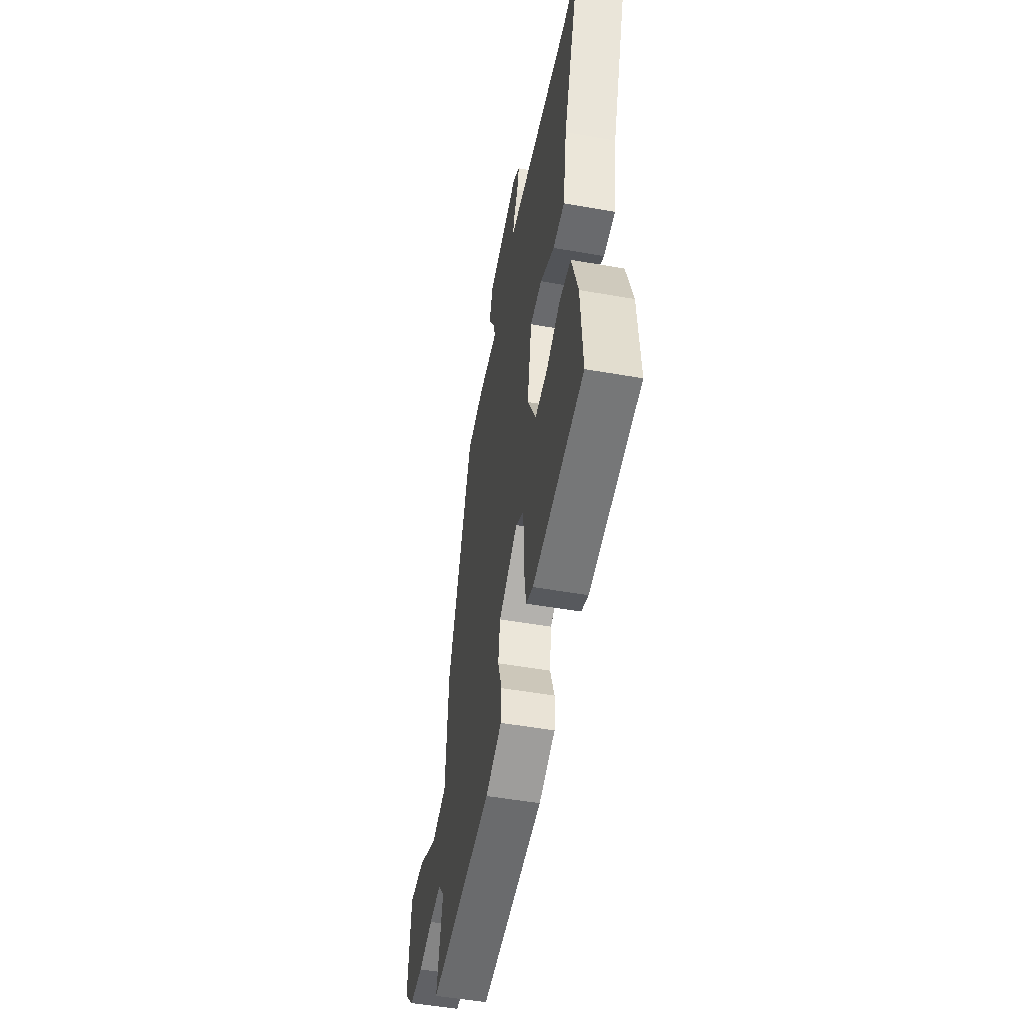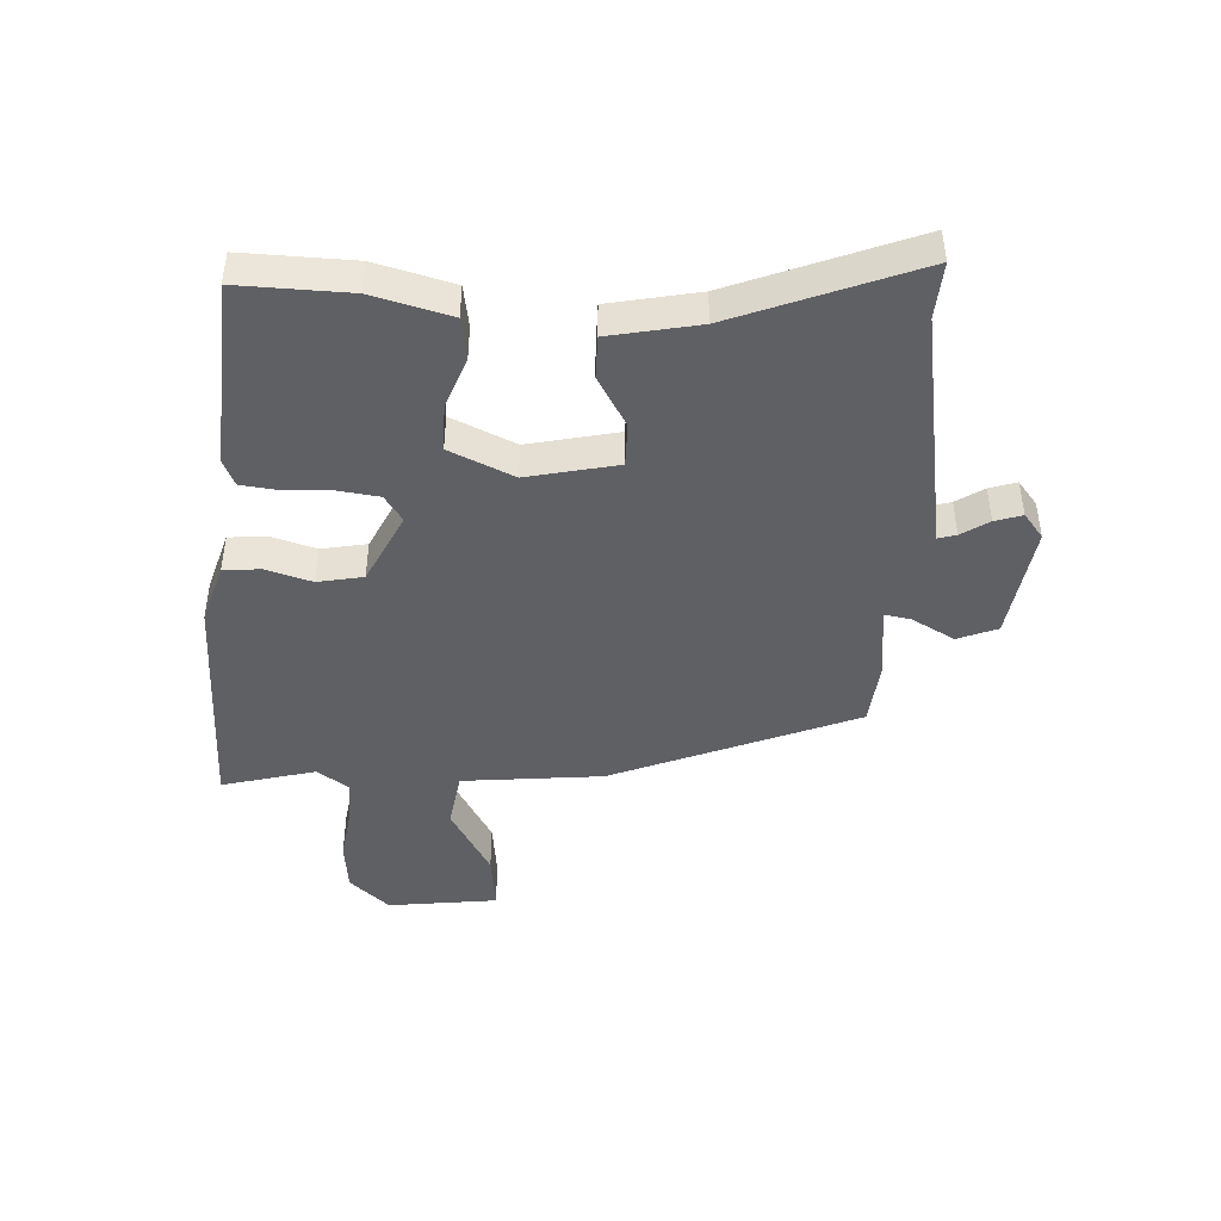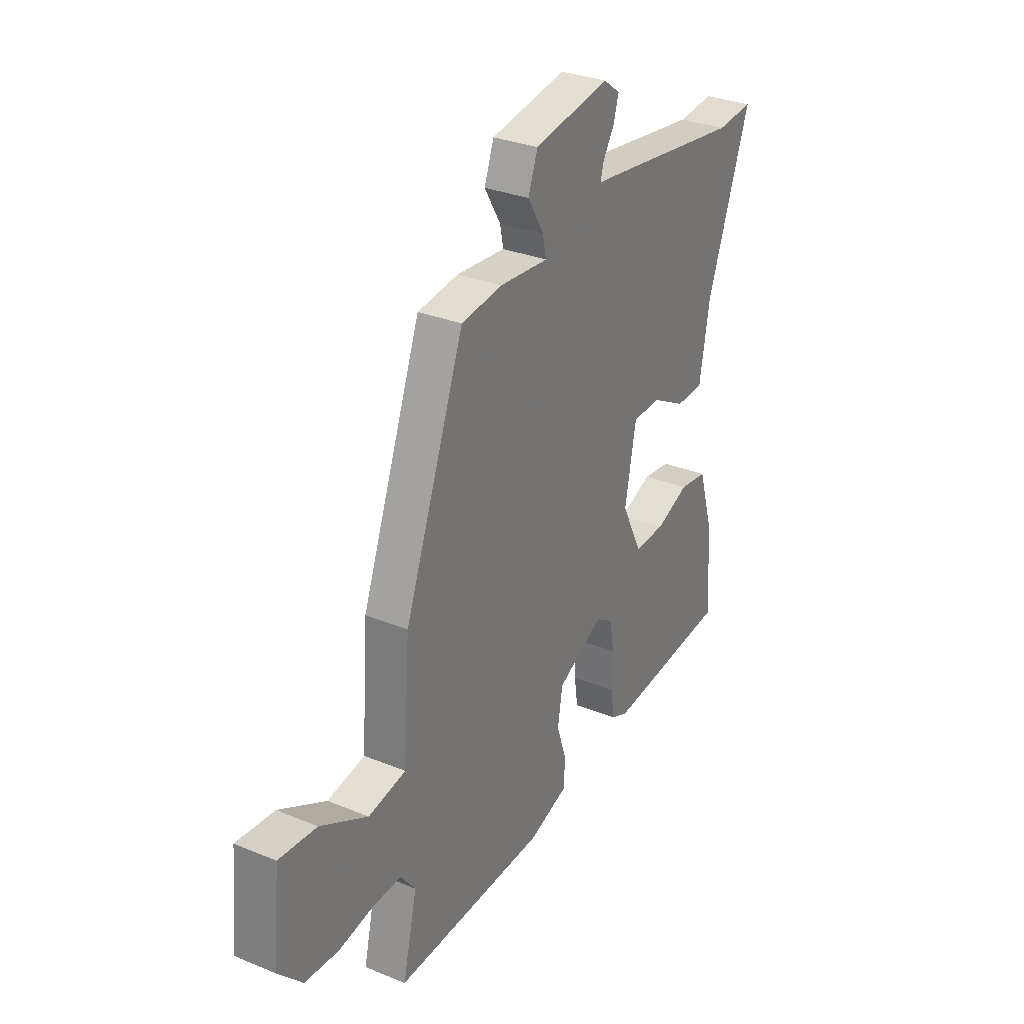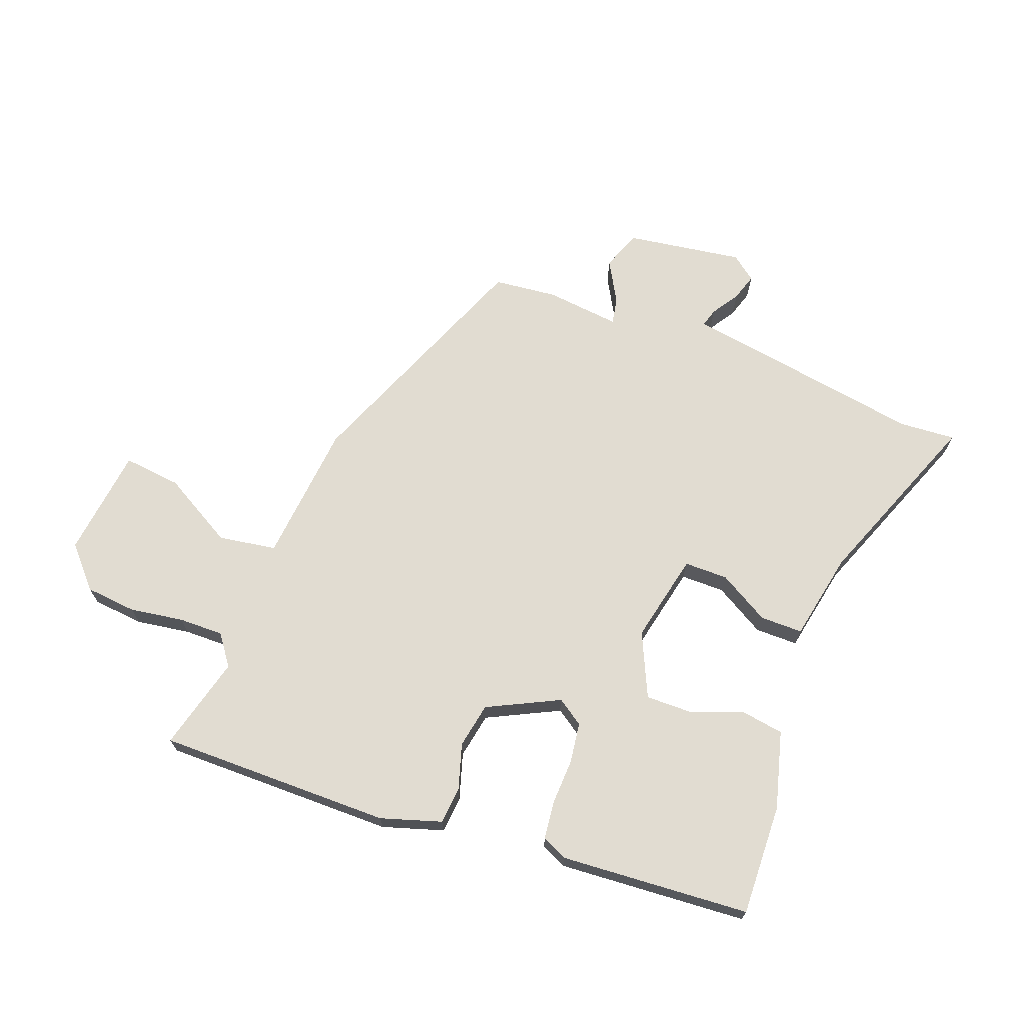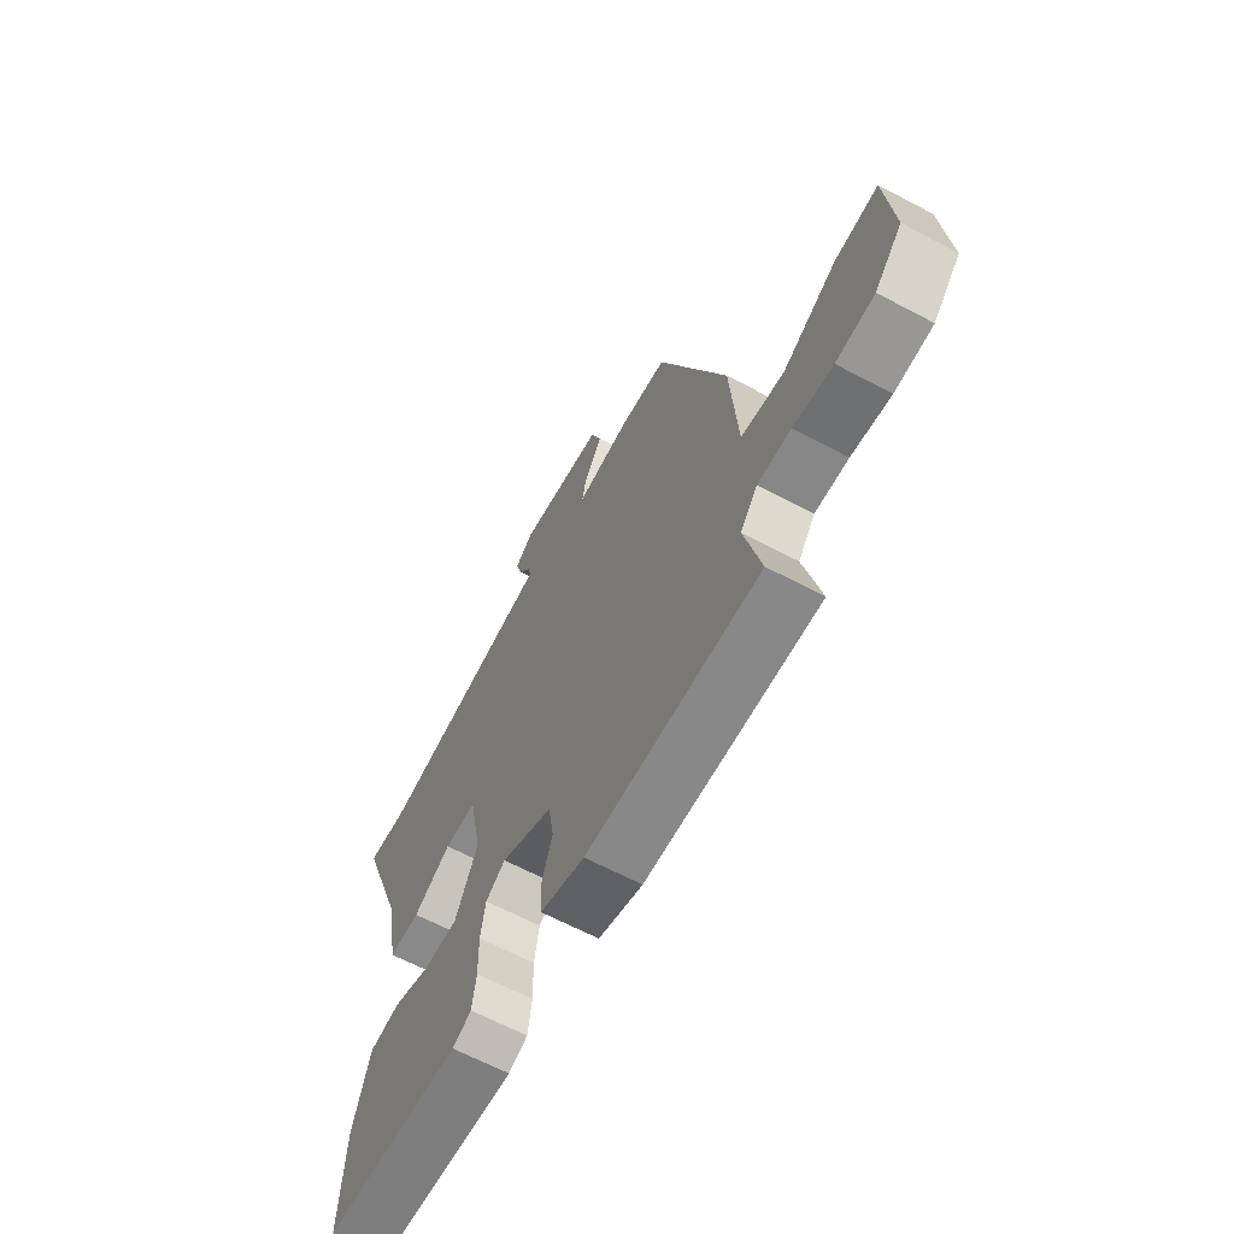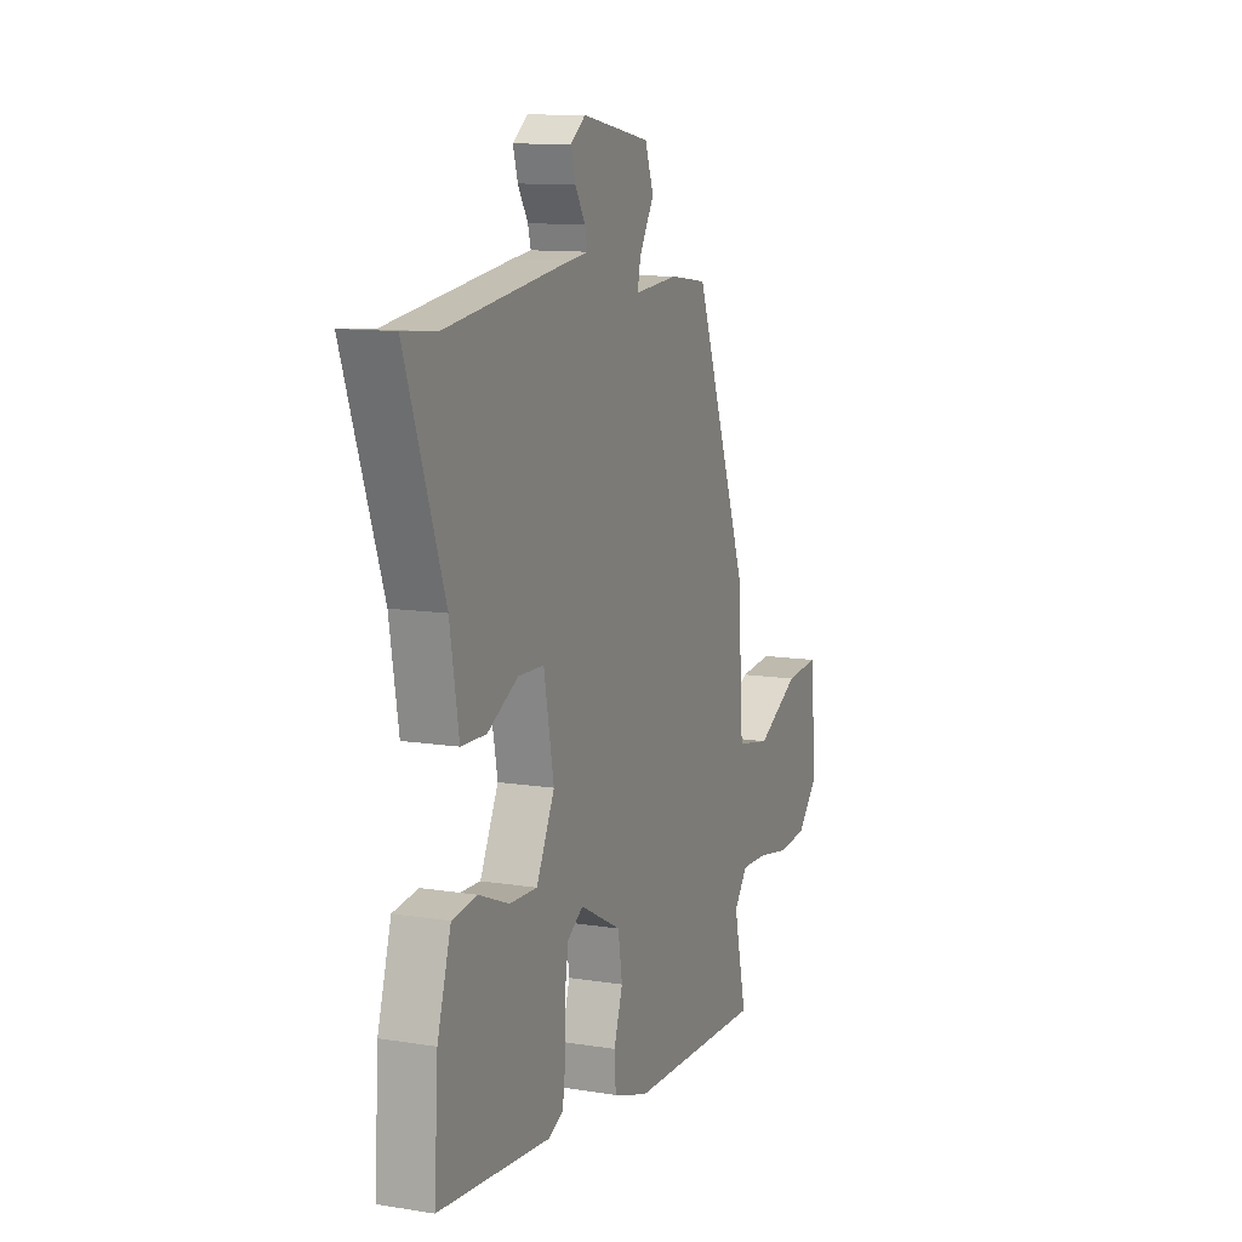
<metadata>
{"format":"obj","ext":"obj","renderer":"f3d","projection":"perspective","resolution":1024,"background":"white","views":[{"elev":-51.5,"azim":-100.8,"up":"+Z"},{"elev":-44.6,"azim":-91.2,"up":"+Y"},{"elev":30.7,"azim":120.5,"up":"+Z"},{"elev":69.1,"azim":-157.8,"up":"+Y"},{"elev":-64.6,"azim":61.9,"up":"+Z"},{"elev":11.4,"azim":-68.6,"up":"+Z"}]}
</metadata>
<code>
v 0.32 0.07 0.487
v 0.471 0.07 0.082
v 0.487 0.07 -0.15
v 0.582 0.07 -0.168
v 0.702 0.07 -0.104
v 0.798 0.07 -0.096
v 0.815 0.07 -0.278
v 0.754 0.07 -0.342
v 0.669 0.07 -0.348
v 0.581 0.07 -0.332
v 0.507 0.07 -0.329
v 0.469 0.07 -0.378
v 0.505 0.07 -0.534
v 0.12 0.07 -0.522
v 0.021 0.07 -0.488
v 0.017 0.07 -0.427
v 0.042 0.07 -0.352
v 0.03 0.07 -0.277
v -0.086 0.07 -0.216
v -0.13 0.07 -0.244
v -0.141 0.07 -0.31
v -0.14 0.07 -0.387
v -0.149 0.07 -0.449
v -0.192 0.07 -0.467
v -0.503 0.07 -0.437
v -0.492 0.07 -0.254
v -0.454 0.07 -0.127
v -0.384 0.07 -0.118
v -0.3 0.07 -0.152
v -0.222 0.07 -0.155
v -0.171 0.07 -0.051
v -0.199 0.07 0.098
v -0.271 0.07 0.1
v -0.356 0.07 0.054
v -0.426 0.07 0.056
v -0.451 0.07 0.204
v -0.559 0.07 0.506
v -0.467 0.07 0.497
v -0.117 0.07 0.544
v -0.065 0.07 0.55
v -0.073 0.07 0.581
v -0.101 0.07 0.627
v -0.114 0.07 0.672
v -0.072 0.07 0.703
v 0.119 0.07 0.669
v 0.143 0.07 0.603
v 0.102 0.07 0.534
v 0.093 0.07 0.491
v 0.216 0.07 0.501
v 0.32 0 0.487
v 0.471 0 0.082
v 0.487 0 -0.15
v 0.582 0 -0.168
v 0.702 0 -0.104
v 0.798 0 -0.096
v 0.815 0 -0.278
v 0.754 0 -0.342
v 0.669 0 -0.348
v 0.581 0 -0.332
v 0.507 0 -0.329
v 0.469 0 -0.378
v 0.505 0 -0.534
v 0.12 0 -0.522
v 0.021 0 -0.488
v 0.017 0 -0.427
v 0.042 0 -0.352
v 0.03 0 -0.277
v -0.086 0 -0.216
v -0.13 0 -0.244
v -0.141 0 -0.31
v -0.14 0 -0.387
v -0.149 0 -0.449
v -0.192 0 -0.467
v -0.503 0 -0.437
v -0.492 0 -0.254
v -0.454 0 -0.127
v -0.384 0 -0.118
v -0.3 0 -0.152
v -0.222 0 -0.155
v -0.171 0 -0.051
v -0.199 0 0.098
v -0.271 0 0.1
v -0.356 0 0.054
v -0.426 0 0.056
v -0.451 0 0.204
v -0.559 0 0.506
v -0.467 0 0.497
v -0.117 0 0.544
v -0.065 0 0.55
v -0.073 0 0.581
v -0.101 0 0.627
v -0.114 0 0.672
v -0.072 0 0.703
v 0.119 0 0.669
v 0.143 0 0.603
v 0.102 0 0.534
v 0.093 0 0.491
v 0.216 0 0.501
f 1 2 3
f 49 1 3
f 48 49 3
f 45 46 47
f 44 45 47
f 43 44 47
f 42 43 47
f 41 42 47
f 40 41 47 48
f 40 48 3
f 39 40 3
f 38 39 3
f 36 37 38 3
f 33 34 35 36
f 32 33 36
f 27 28 29
f 26 27 29
f 25 26 29
f 24 25 29
f 23 24 29
f 22 23 29
f 21 22 29
f 20 21 29 30
f 19 20 30 31
f 15 16 17
f 14 15 17
f 13 14 17
f 12 13 17
f 11 12 17 18
f 19 31 32
f 18 19 32
f 11 18 32
f 10 11 32
f 8 9 10
f 7 8 10
f 6 7 10
f 5 6 10
f 4 5 10
f 32 36 3
f 10 32 3
f 3 4 10
f 52 51 50
f 52 50 98
f 52 98 97
f 96 95 94
f 96 94 93
f 96 93 92
f 96 92 91
f 96 91 90
f 97 96 90 89
f 52 97 89
f 52 89 88
f 52 88 87
f 52 87 86 85
f 85 84 83 82
f 85 82 81
f 78 77 76
f 78 76 75
f 78 75 74
f 78 74 73
f 78 73 72
f 78 72 71
f 78 71 70
f 79 78 70 69
f 80 79 69 68
f 66 65 64
f 66 64 63
f 66 63 62
f 66 62 61
f 67 66 61 60
f 81 80 68
f 81 68 67
f 81 67 60
f 81 60 59
f 59 58 57
f 59 57 56
f 59 56 55
f 59 55 54
f 59 54 53
f 52 85 81
f 52 81 59
f 59 53 52
f 1 50 51 2
f 2 51 52 3
f 3 52 53 4
f 4 53 54 5
f 5 54 55 6
f 6 55 56 7
f 7 56 57 8
f 8 57 58 9
f 9 58 59 10
f 10 59 60 11
f 11 60 61 12
f 12 61 62 13
f 13 62 63 14
f 14 63 64 15
f 15 64 65 16
f 16 65 66 17
f 17 66 67 18
f 18 67 68 19
f 19 68 69 20
f 20 69 70 21
f 21 70 71 22
f 22 71 72 23
f 23 72 73 24
f 24 73 74 25
f 25 74 75 26
f 26 75 76 27
f 27 76 77 28
f 28 77 78 29
f 29 78 79 30
f 30 79 80 31
f 31 80 81 32
f 32 81 82 33
f 33 82 83 34
f 34 83 84 35
f 35 84 85 36
f 36 85 86 37
f 37 86 87 38
f 38 87 88 39
f 39 88 89 40
f 40 89 90 41
f 41 90 91 42
f 42 91 92 43
f 43 92 93 44
f 44 93 94 45
f 45 94 95 46
f 46 95 96 47
f 47 96 97 48
f 48 97 98 49
f 49 98 50 1

</code>
